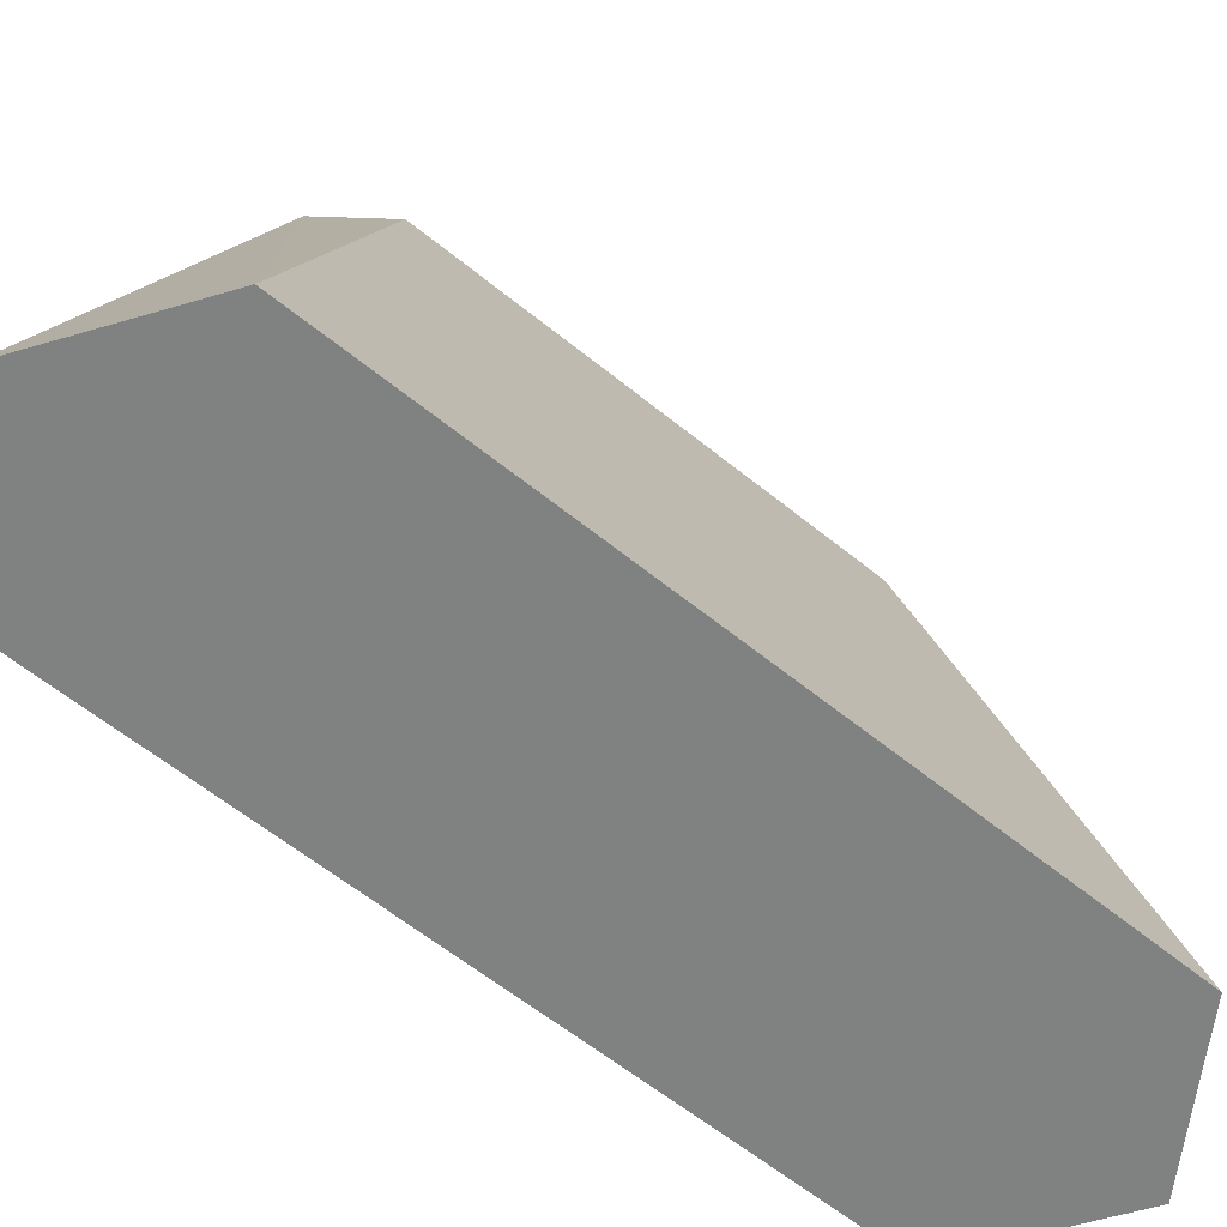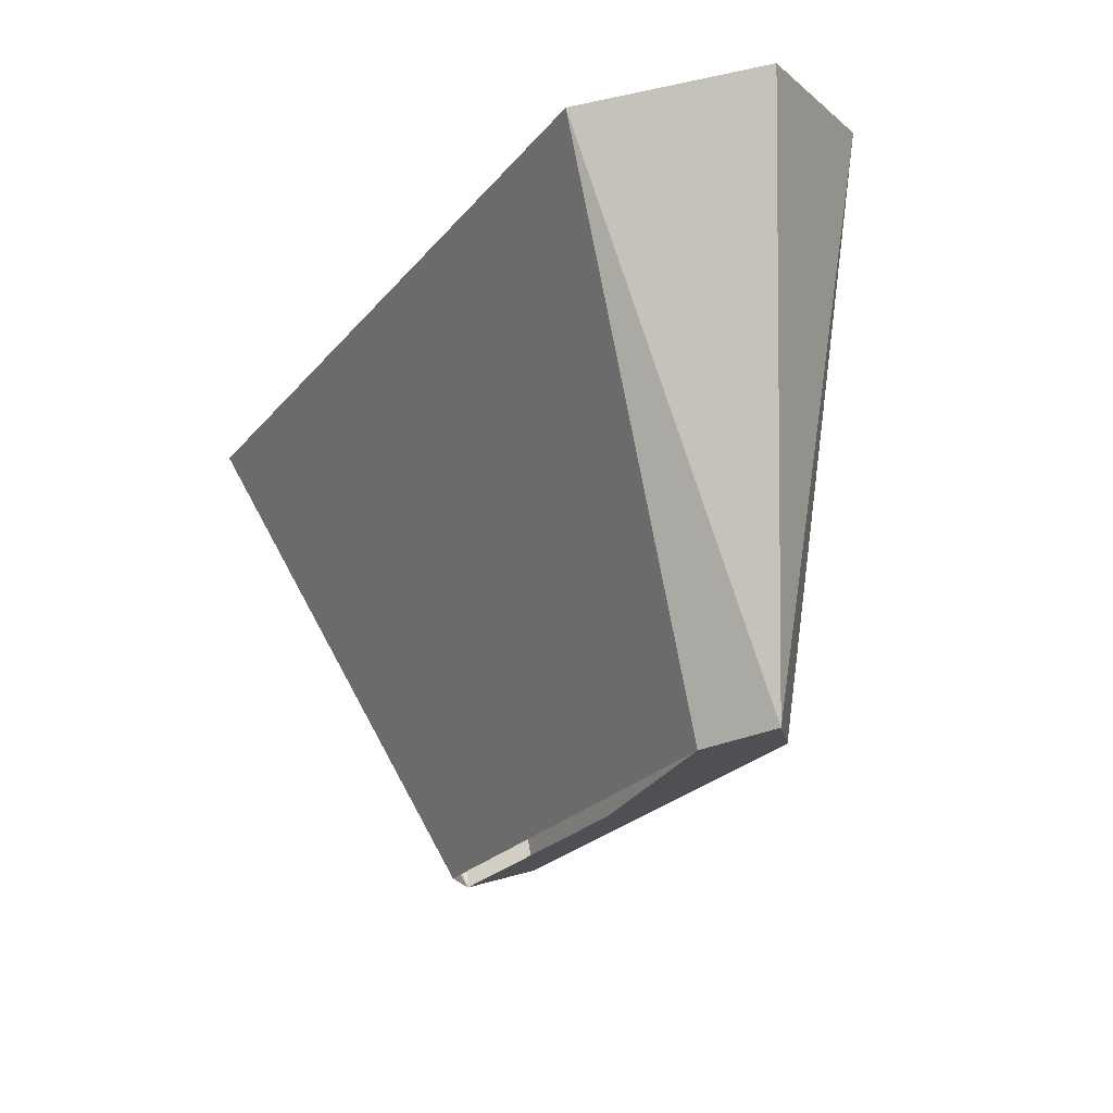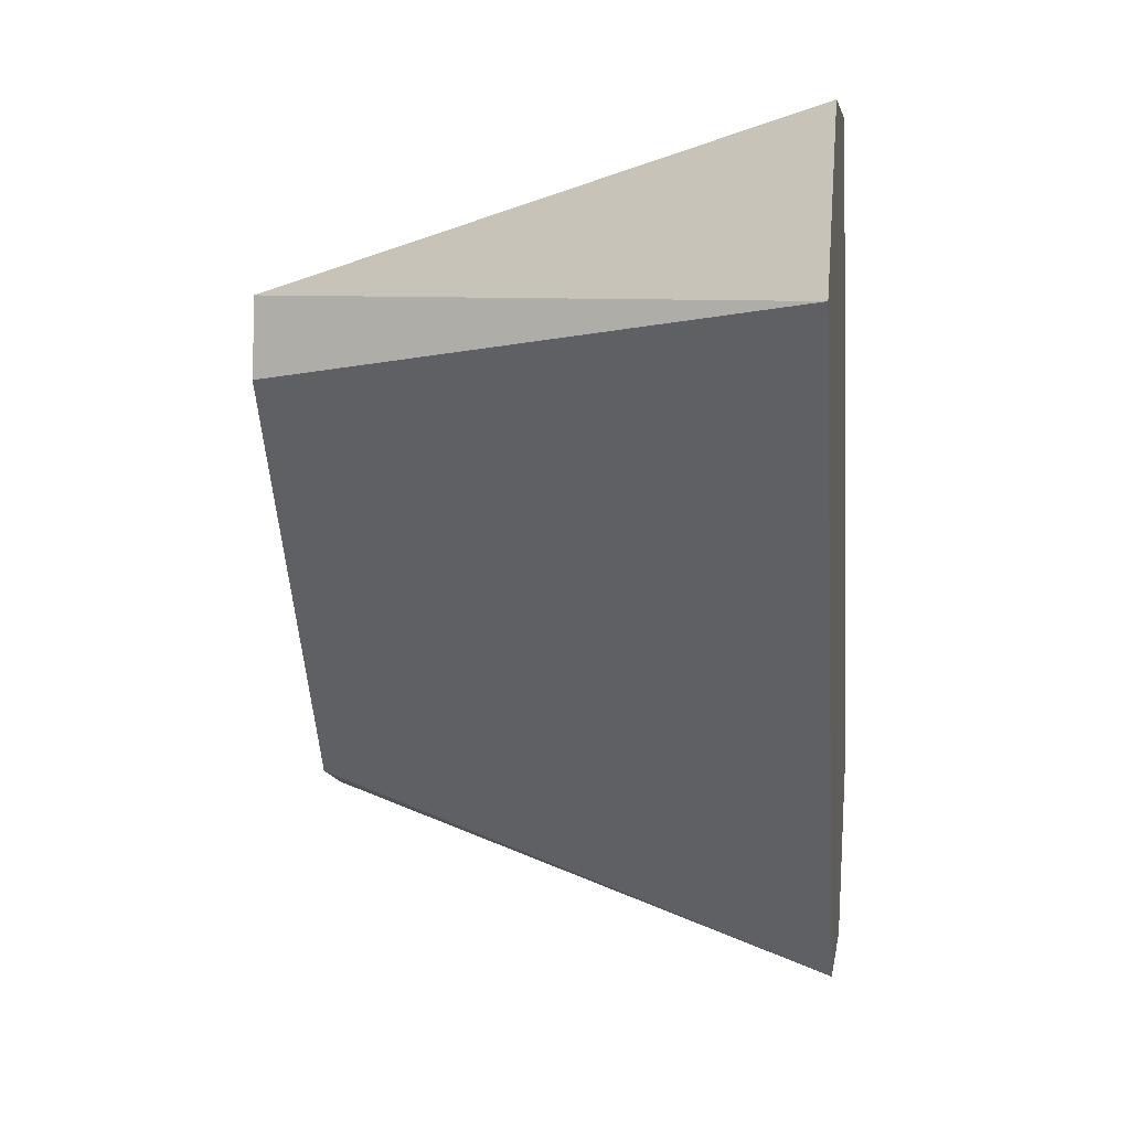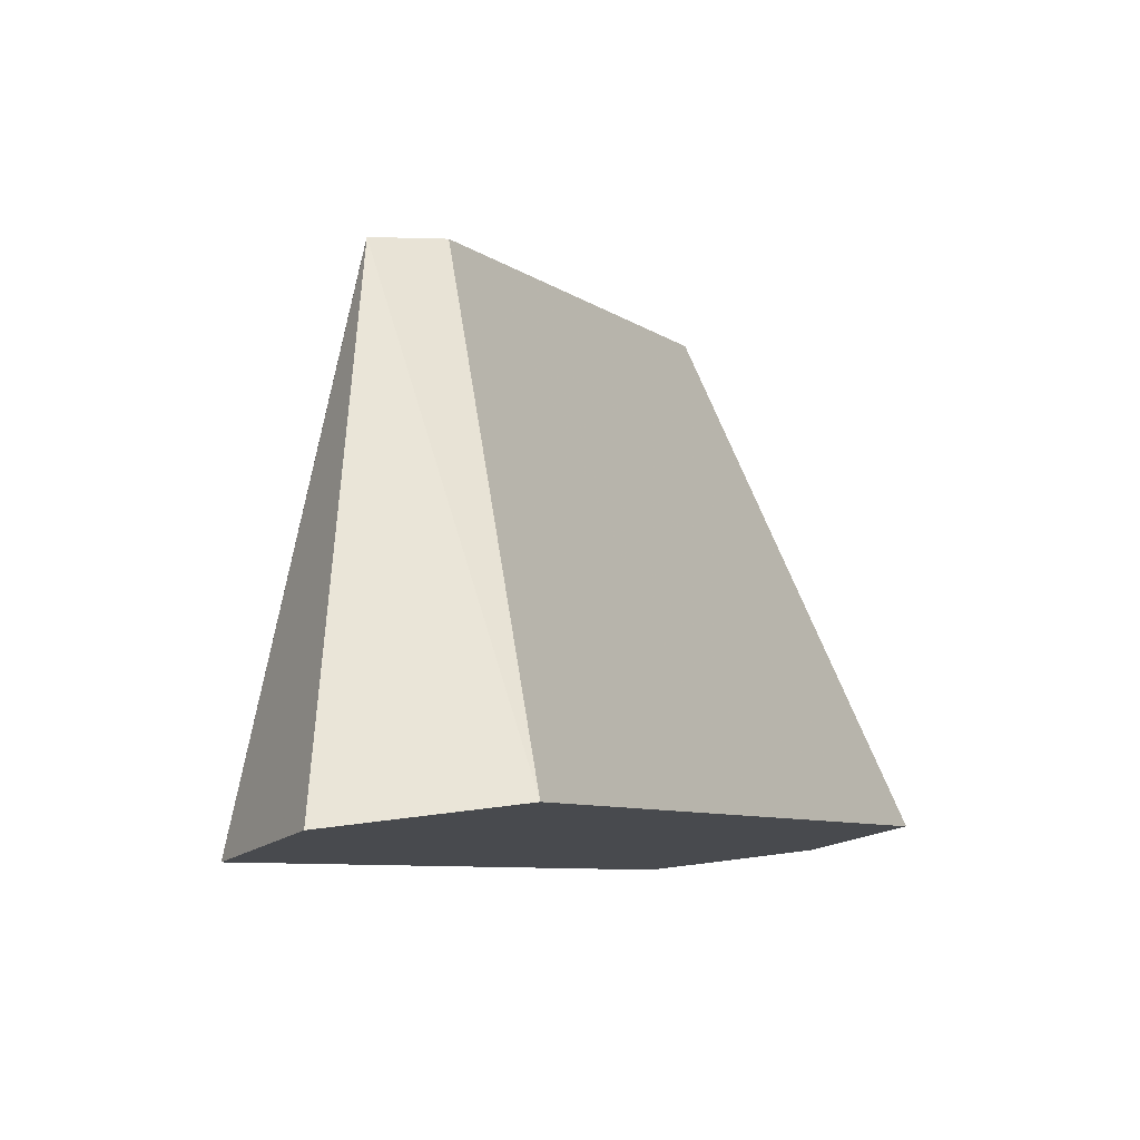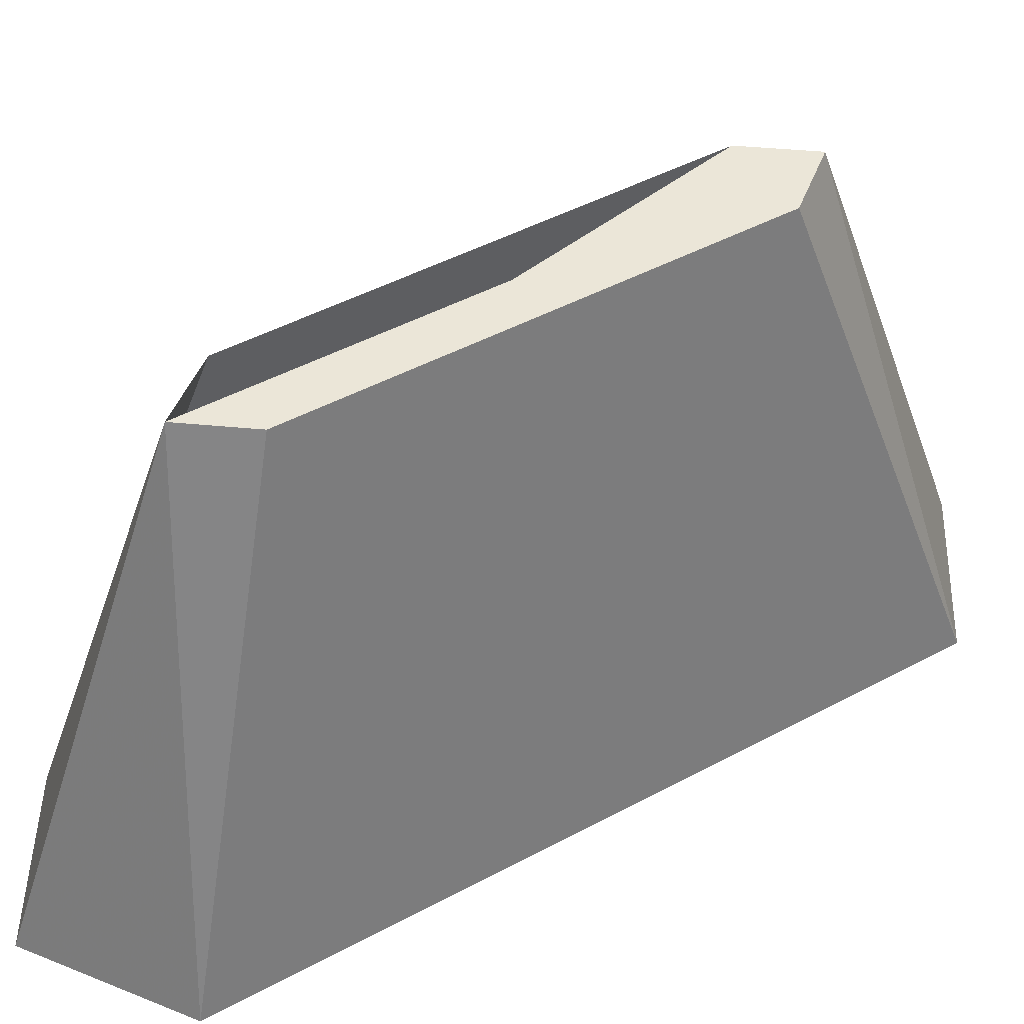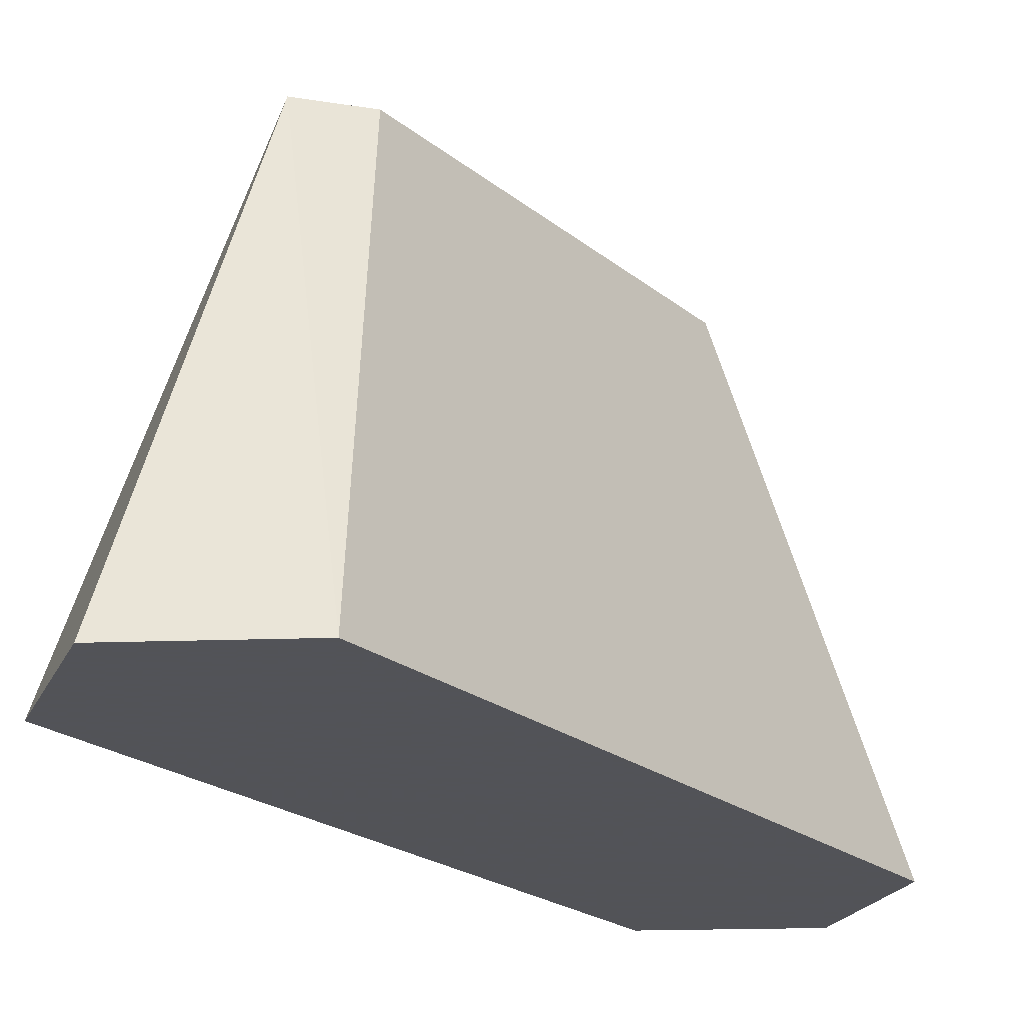
<metadata>
{"format":"obj","ext":"obj","renderer":"f3d","projection":"perspective","resolution":1024,"background":"white","views":[{"elev":-60.3,"azim":-158.2,"up":"+Y"},{"elev":73.3,"azim":169.4,"up":"+Z"},{"elev":10.3,"azim":-81.3,"up":"+Z"},{"elev":78.5,"azim":-7.4,"up":"+Z"},{"elev":46.1,"azim":-150.1,"up":"+Y"},{"elev":-22.5,"azim":8.3,"up":"+Y"}]}
</metadata>
<code>
v -439 45.52 35.42
v -437.7 45.52 32.87
v -439.1 47.42 34.74
v -438.3 47.42 33.19
v -438 45.52 32.29
v -438.3 47.42 32.91
v -437.7 45.52 32.87
v -438.3 47.42 33.19
v -438 45.52 32.29
v -438.6 45.52 32.35
v -438.3 47.42 32.91
v -438.6 47.42 33.03
v -438.6 45.52 32.35
v -440 45.52 34.9
v -438.6 47.42 33.03
v -439.4 47.42 34.58
v -439.7 45.52 35.48
v -439.3 47.42 34.85
v -440 45.52 34.9
v -439.4 47.42 34.58
v -439.7 45.52 35.48
v -439 45.52 35.42
v -439.3 47.42 34.85
v -439.1 47.42 34.74
v -439 45.52 35.42
v -439.7 45.52 35.48
v -438.8 45.52 33.88
v -440 45.52 34.9
v -438.6 45.52 32.35
v -438 45.52 32.29
v -437.7 45.52 32.87
v -439 45.52 35.42
v -439.1 47.42 34.74
v -439.3 47.42 34.85
v -438.8 47.42 33.88
v -439.4 47.42 34.58
v -438.6 47.42 33.03
v -438.3 47.42 32.91
v -438.3 47.42 33.19
v -439.1 47.42 34.74
f 1 2 3
f 3 2 4
f 3 4 4
f 4 4 5
f 4 5 5
f 5 5 6
f 5 6 7
f 7 6 8
f 7 8 8
f 8 8 9
f 8 9 9
f 9 9 10
f 9 10 11
f 11 10 12
f 11 12 12
f 12 12 13
f 12 13 13
f 13 13 14
f 13 14 15
f 15 14 16
f 15 16 16
f 16 16 17
f 16 17 17
f 17 17 18
f 17 18 19
f 19 18 20
f 19 20 20
f 20 20 21
f 20 21 21
f 21 21 22
f 21 22 23
f 23 22 24
f 23 24 24
f 24 24 25
f 24 25 25
f 25 25 26
f 25 26 27
f 27 26 28
f 27 28 27
f 27 28 29
f 27 29 27
f 27 29 30
f 27 30 27
f 27 30 31
f 27 31 32
f 32 31 32
f 32 32 33
f 33 32 33
f 33 33 34
f 34 33 35
f 34 35 36
f 36 35 35
f 36 35 37
f 37 35 35
f 37 35 38

</code>
